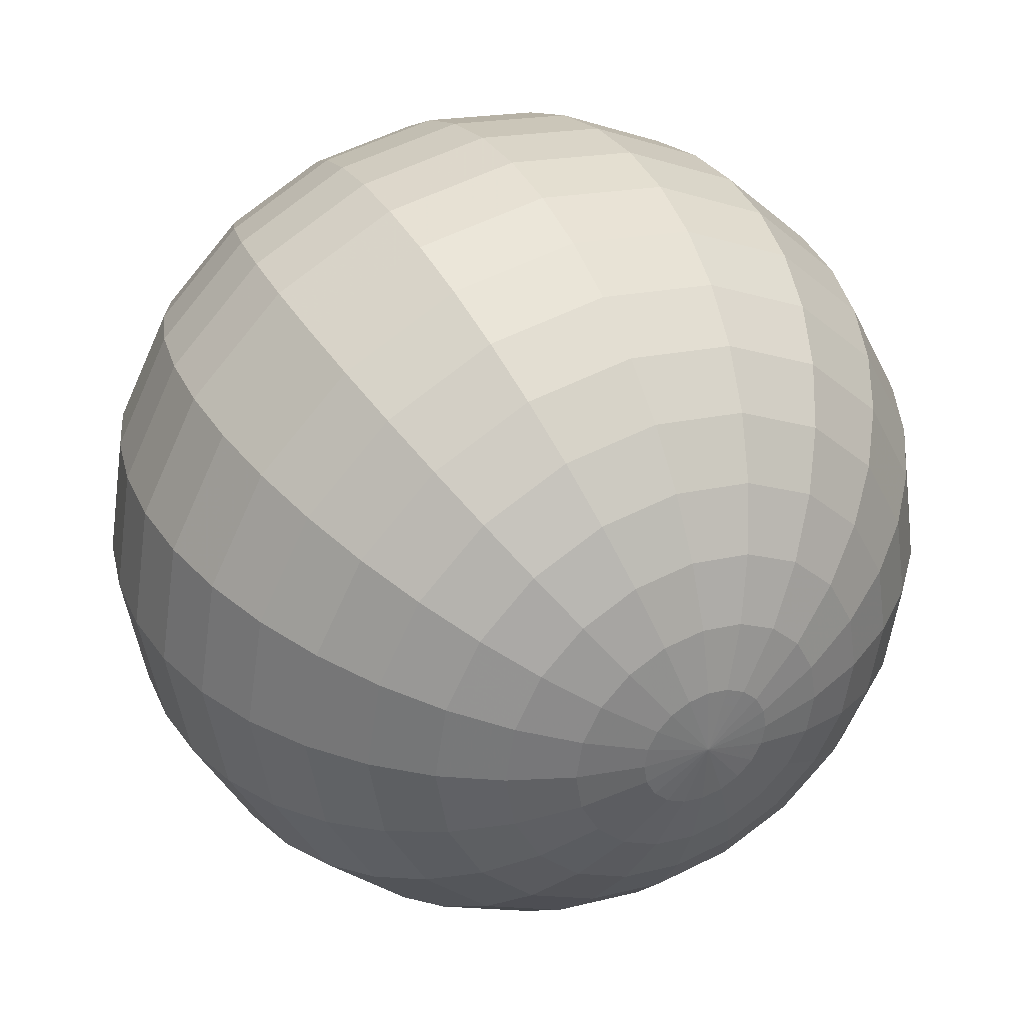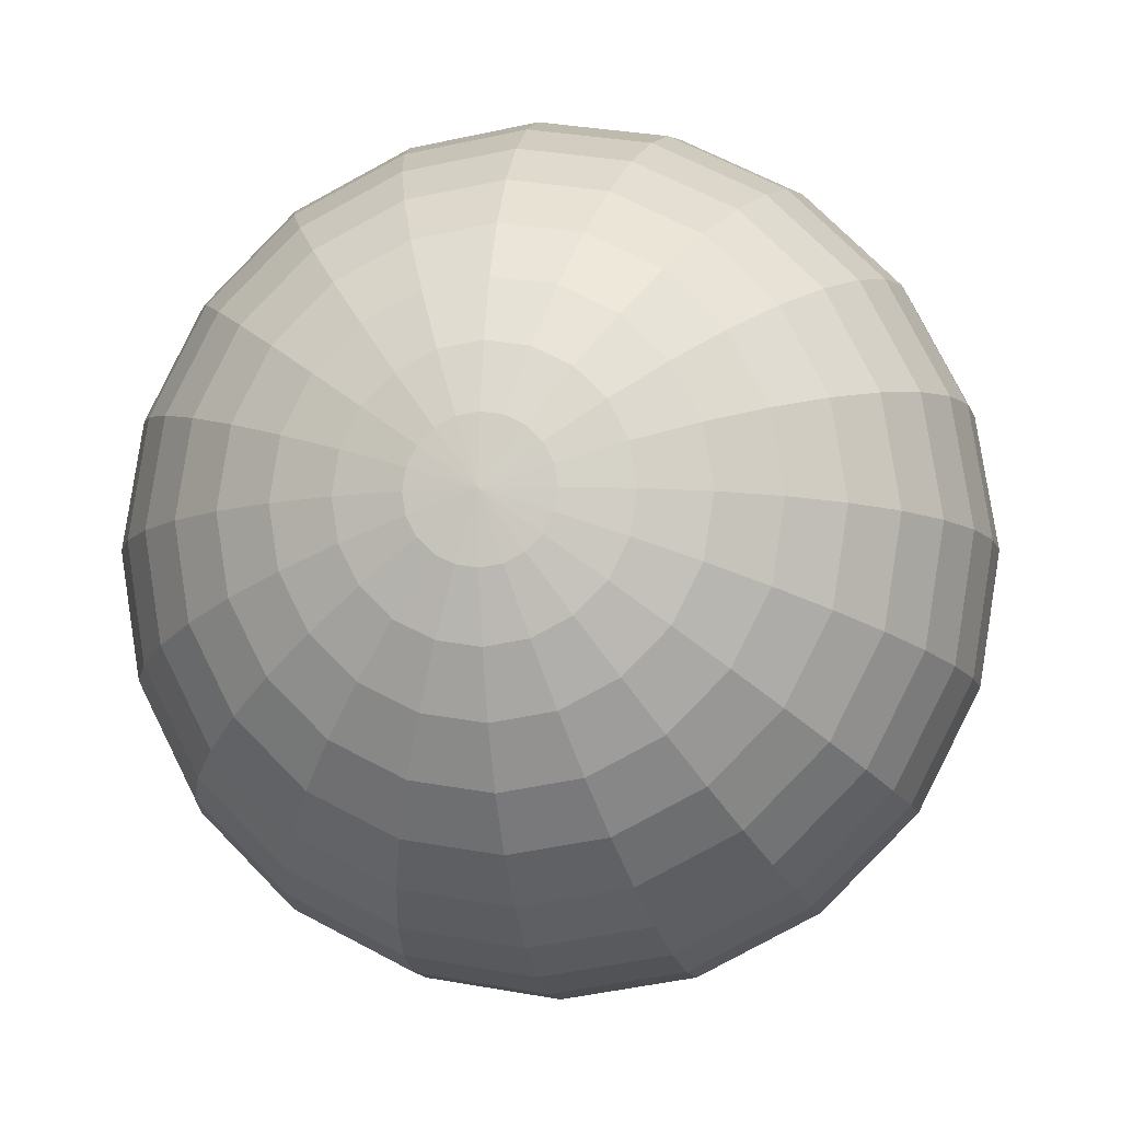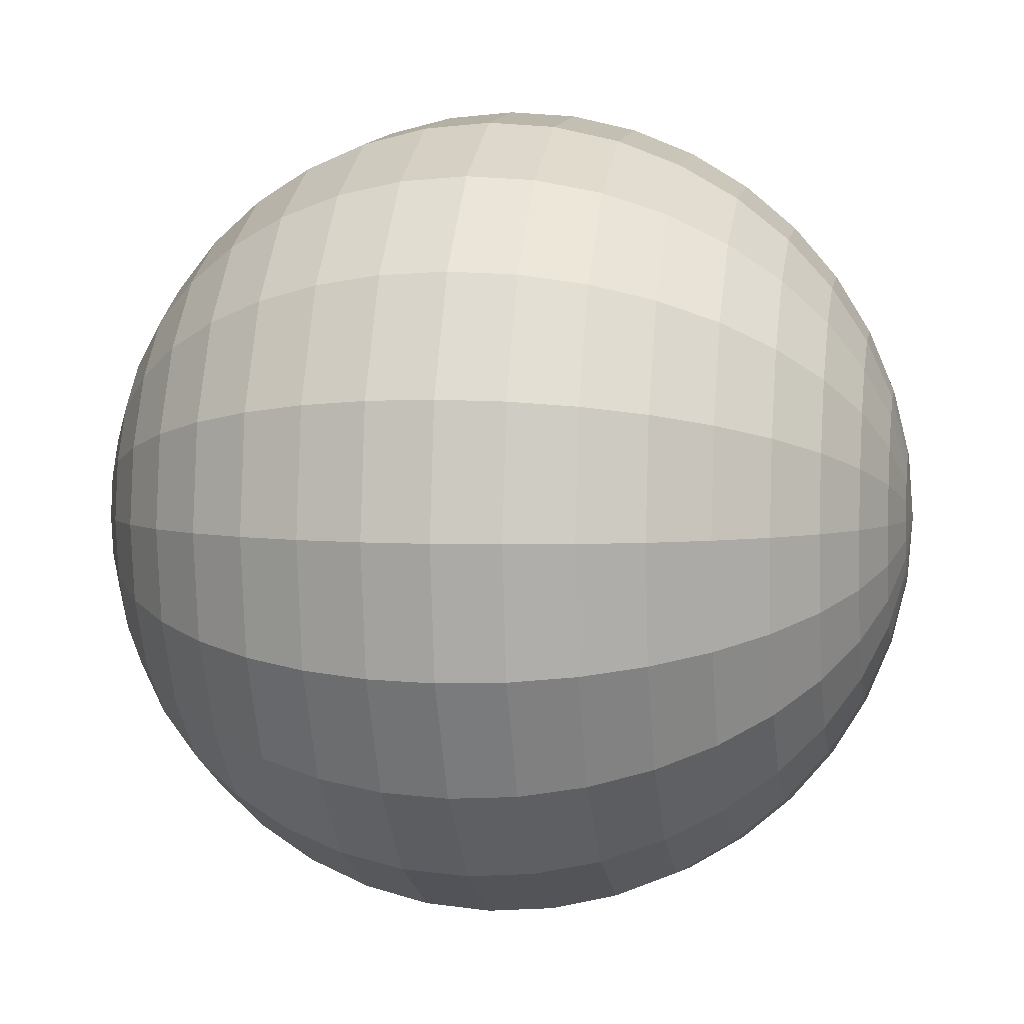
<metadata>
{"format":"obj","ext":"obj","renderer":"f3d","projection":"perspective","resolution":1024,"background":"white","views":[{"elev":36.6,"azim":153.8,"up":"+Z"},{"elev":-8.3,"azim":-170.7,"up":"+Z"},{"elev":4.0,"azim":100.2,"up":"+Z"}]}
</metadata>
<code>
v 0.6488 -0.4877 0.4517
v 0.6266 -0.4877 0.4081
v 0.5919 -0.4877 0.3734
v 0.5483 -0.4877 0.3512
v 0.5 -0.4877 0.3436
v 0.4517 -0.4877 0.3512
v 0.4081 -0.4877 0.3734
v 0.3734 -0.4877 0.4081
v 0.3512 -0.4877 0.4517
v 0.3436 -0.4877 0.5
v 0.3512 -0.4877 0.5483
v 0.3734 -0.4877 0.5919
v 0.4081 -0.4877 0.6266
v 0.4517 -0.4877 0.6488
v 0.5 -0.4877 0.6564
v 0.5483 -0.4877 0.6488
v 0.5919 -0.4877 0.6266
v 0.6266 -0.4877 0.5919
v 0.6488 -0.4877 0.5483
v 0.6564 -0.4877 0.5
v 0.7939 -0.4511 0.4045
v 0.75 -0.4511 0.3184
v 0.6816 -0.4511 0.25
v 0.5955 -0.4511 0.2061
v 0.5 -0.4511 0.191
v 0.4045 -0.4511 0.2061
v 0.3184 -0.4511 0.25
v 0.25 -0.4511 0.3184
v 0.2061 -0.4511 0.4045
v 0.191 -0.4511 0.5
v 0.2061 -0.4511 0.5955
v 0.25 -0.4511 0.6816
v 0.3184 -0.4511 0.75
v 0.4045 -0.4511 0.7939
v 0.5 -0.4511 0.809
v 0.5955 -0.4511 0.7939
v 0.6816 -0.4511 0.75
v 0.75 -0.4511 0.6816
v 0.7939 -0.4511 0.5955
v 0.809 -0.4511 0.5
v 0.9318 -0.391 0.3597
v 0.8673 -0.391 0.2332
v 0.7668 -0.391 0.1327
v 0.6403 -0.391 0.06823
v 0.5 -0.391 0.04601
v 0.3597 -0.391 0.06823
v 0.2332 -0.391 0.1327
v 0.1327 -0.391 0.2332
v 0.06823 -0.391 0.3597
v 0.04601 -0.391 0.5
v 0.06823 -0.391 0.6403
v 0.1327 -0.391 0.7668
v 0.2332 -0.391 0.8673
v 0.3597 -0.391 0.9318
v 0.5 -0.391 0.954
v 0.6403 -0.391 0.9318
v 0.7668 -0.391 0.8673
v 0.8673 -0.391 0.7668
v 0.9318 -0.391 0.6403
v 0.954 -0.391 0.5
v 1.059 -0.309 0.3184
v 0.9755 -0.309 0.1545
v 0.8455 -0.309 0.02447
v 0.6816 -0.309 -0.05902
v 0.5 -0.309 -0.08779
v 0.3184 -0.309 -0.05902
v 0.1545 -0.309 0.02447
v 0.02447 -0.309 0.1545
v -0.05902 -0.309 0.3184
v -0.08779 -0.309 0.5
v -0.05902 -0.309 0.6816
v 0.02447 -0.309 0.8455
v 0.1545 -0.309 0.9755
v 0.3184 -0.309 1.059
v 0.5 -0.309 1.088
v 0.6816 -0.309 1.059
v 0.8455 -0.309 0.9755
v 0.9755 -0.309 0.8455
v 1.059 -0.309 0.6816
v 1.088 -0.309 0.5
v 1.172 -0.2071 0.2815
v 1.072 -0.2071 0.08437
v 0.9156 -0.2071 -0.07206
v 0.7185 -0.2071 -0.1725
v 0.5 -0.2071 -0.2071
v 0.2815 -0.2071 -0.1725
v 0.08437 -0.2071 -0.07206
v -0.07206 -0.2071 0.08437
v -0.1725 -0.2071 0.2815
v -0.2071 -0.2071 0.5
v -0.1725 -0.2071 0.7185
v -0.07206 -0.2071 0.9156
v 0.08437 -0.2071 1.072
v 0.2815 -0.2071 1.172
v 0.5 -0.2071 1.207
v 0.7185 -0.2071 1.172
v 0.9156 -0.2071 1.072
v 1.072 -0.2071 0.9156
v 1.172 -0.2071 0.7185
v 1.207 -0.2071 0.5
v 1.269 -0.08779 0.25
v 1.155 -0.08779 0.02447
v 0.9755 -0.08779 -0.1545
v 0.75 -0.08779 -0.2694
v 0.5 -0.08779 -0.309
v 0.25 -0.08779 -0.2694
v 0.02447 -0.08779 -0.1545
v -0.1545 -0.08779 0.02447
v -0.2694 -0.08779 0.25
v -0.309 -0.08779 0.5
v -0.2694 -0.08779 0.75
v -0.1545 -0.08779 0.9755
v 0.02447 -0.08779 1.155
v 0.25 -0.08779 1.269
v 0.5 -0.08779 1.309
v 0.75 -0.08779 1.269
v 0.9755 -0.08779 1.155
v 1.155 -0.08779 0.9755
v 1.269 -0.08779 0.75
v 1.309 -0.08779 0.5
v 1.347 0.04601 0.2247
v 1.221 0.04601 -0.02372
v 1.024 0.04601 -0.2208
v 0.7753 0.04601 -0.3474
v 0.5 0.04601 -0.391
v 0.2247 0.04601 -0.3474
v -0.02372 0.04601 -0.2208
v -0.2208 0.04601 -0.02372
v -0.3474 0.04601 0.2247
v -0.391 0.04601 0.5
v -0.3474 0.04601 0.7753
v -0.2208 0.04601 1.024
v -0.02372 0.04601 1.221
v 0.2247 0.04601 1.347
v 0.5 0.04601 1.391
v 0.7753 0.04601 1.347
v 1.024 0.04601 1.221
v 1.221 0.04601 1.024
v 1.347 0.04601 0.7753
v 1.391 0.04601 0.5
v 1.405 0.191 0.2061
v 1.269 0.191 -0.05902
v 1.059 0.191 -0.2694
v 0.7939 0.191 -0.4045
v 0.5 0.191 -0.4511
v 0.2061 0.191 -0.4045
v -0.05902 0.191 -0.2694
v -0.2694 0.191 -0.05902
v -0.4045 0.191 0.2061
v -0.4511 0.191 0.5
v -0.4045 0.191 0.7939
v -0.2694 0.191 1.059
v -0.05902 0.191 1.269
v 0.2061 0.191 1.405
v 0.5 0.191 1.451
v 0.7939 0.191 1.405
v 1.059 0.191 1.269
v 1.269 0.191 1.059
v 1.405 0.191 0.7939
v 1.451 0.191 0.5
v 1.439 0.3436 0.1948
v 1.299 0.3436 -0.08055
v 1.081 0.3436 -0.2991
v 0.8052 0.3436 -0.4393
v 0.5 0.3436 -0.4877
v 0.1948 0.3436 -0.4393
v -0.08055 0.3436 -0.2991
v -0.2991 0.3436 -0.08055
v -0.4393 0.3436 0.1948
v -0.4877 0.3436 0.5
v -0.4393 0.3436 0.8052
v -0.2991 0.3436 1.081
v -0.08055 0.3436 1.299
v 0.1948 0.3436 1.439
v 0.5 0.3436 1.488
v 0.8052 0.3436 1.439
v 1.081 0.3436 1.299
v 1.299 0.3436 1.081
v 1.439 0.3436 0.8052
v 1.488 0.3436 0.5
v 1.451 0.5 0.191
v 1.309 0.5 -0.08779
v 1.088 0.5 -0.309
v 0.809 0.5 -0.4511
v 0.5 0.5 -0.5
v 0.191 0.5 -0.4511
v -0.08779 0.5 -0.309
v -0.309 0.5 -0.08779
v -0.4511 0.5 0.191
v -0.5 0.5 0.5
v -0.4511 0.5 0.809
v -0.309 0.5 1.088
v -0.08779 0.5 1.309
v 0.191 0.5 1.451
v 0.5 0.5 1.5
v 0.809 0.5 1.451
v 1.088 0.5 1.309
v 1.309 0.5 1.088
v 1.451 0.5 0.809
v 1.5 0.5 0.5
v 1.439 0.6564 0.1948
v 1.299 0.6564 -0.08055
v 1.081 0.6564 -0.2991
v 0.8052 0.6564 -0.4393
v 0.5 0.6564 -0.4877
v 0.1948 0.6564 -0.4393
v -0.08055 0.6564 -0.2991
v -0.2991 0.6564 -0.08055
v -0.4393 0.6564 0.1948
v -0.4877 0.6564 0.5
v -0.4393 0.6564 0.8052
v -0.2991 0.6564 1.081
v -0.08055 0.6564 1.299
v 0.1948 0.6564 1.439
v 0.5 0.6564 1.488
v 0.8052 0.6564 1.439
v 1.081 0.6564 1.299
v 1.299 0.6564 1.081
v 1.439 0.6564 0.8052
v 1.488 0.6564 0.5
v 1.405 0.809 0.2061
v 1.269 0.809 -0.05902
v 1.059 0.809 -0.2694
v 0.7939 0.809 -0.4045
v 0.5 0.809 -0.4511
v 0.2061 0.809 -0.4045
v -0.05902 0.809 -0.2694
v -0.2694 0.809 -0.05902
v -0.4045 0.809 0.2061
v -0.4511 0.809 0.5
v -0.4045 0.809 0.7939
v -0.2694 0.809 1.059
v -0.05902 0.809 1.269
v 0.2061 0.809 1.405
v 0.5 0.809 1.451
v 0.7939 0.809 1.405
v 1.059 0.809 1.269
v 1.269 0.809 1.059
v 1.405 0.809 0.7939
v 1.451 0.809 0.5
v 1.347 0.954 0.2247
v 1.221 0.954 -0.02372
v 1.024 0.954 -0.2208
v 0.7753 0.954 -0.3474
v 0.5 0.954 -0.391
v 0.2247 0.954 -0.3474
v -0.02372 0.954 -0.2208
v -0.2208 0.954 -0.02372
v -0.3474 0.954 0.2247
v -0.391 0.954 0.5
v -0.3474 0.954 0.7753
v -0.2208 0.954 1.024
v -0.02372 0.954 1.221
v 0.2247 0.954 1.347
v 0.5 0.954 1.391
v 0.7753 0.954 1.347
v 1.024 0.954 1.221
v 1.221 0.954 1.024
v 1.347 0.954 0.7753
v 1.391 0.954 0.5
v 1.269 1.088 0.25
v 1.155 1.088 0.02447
v 0.9755 1.088 -0.1545
v 0.75 1.088 -0.2694
v 0.5 1.088 -0.309
v 0.25 1.088 -0.2694
v 0.02447 1.088 -0.1545
v -0.1545 1.088 0.02447
v -0.2694 1.088 0.25
v -0.309 1.088 0.5
v -0.2694 1.088 0.75
v -0.1545 1.088 0.9755
v 0.02447 1.088 1.155
v 0.25 1.088 1.269
v 0.5 1.088 1.309
v 0.75 1.088 1.269
v 0.9755 1.088 1.155
v 1.155 1.088 0.9755
v 1.269 1.088 0.75
v 1.309 1.088 0.5
v 1.172 1.207 0.2815
v 1.072 1.207 0.08437
v 0.9156 1.207 -0.07206
v 0.7185 1.207 -0.1725
v 0.5 1.207 -0.2071
v 0.2815 1.207 -0.1725
v 0.08437 1.207 -0.07206
v -0.07206 1.207 0.08437
v -0.1725 1.207 0.2815
v -0.2071 1.207 0.5
v -0.1725 1.207 0.7185
v -0.07206 1.207 0.9156
v 0.08437 1.207 1.072
v 0.2815 1.207 1.172
v 0.5 1.207 1.207
v 0.7185 1.207 1.172
v 0.9156 1.207 1.072
v 1.072 1.207 0.9156
v 1.172 1.207 0.7185
v 1.207 1.207 0.5
v 1.059 1.309 0.3184
v 0.9755 1.309 0.1545
v 0.8455 1.309 0.02447
v 0.6816 1.309 -0.05902
v 0.5 1.309 -0.08779
v 0.3184 1.309 -0.05902
v 0.1545 1.309 0.02447
v 0.02447 1.309 0.1545
v -0.05902 1.309 0.3184
v -0.08779 1.309 0.5
v -0.05902 1.309 0.6816
v 0.02447 1.309 0.8455
v 0.1545 1.309 0.9755
v 0.3184 1.309 1.059
v 0.5 1.309 1.088
v 0.6816 1.309 1.059
v 0.8455 1.309 0.9755
v 0.9755 1.309 0.8455
v 1.059 1.309 0.6816
v 1.088 1.309 0.5
v 0.9318 1.391 0.3597
v 0.8673 1.391 0.2332
v 0.7668 1.391 0.1327
v 0.6403 1.391 0.06823
v 0.5 1.391 0.04601
v 0.3597 1.391 0.06823
v 0.2332 1.391 0.1327
v 0.1327 1.391 0.2332
v 0.06823 1.391 0.3597
v 0.04601 1.391 0.5
v 0.06823 1.391 0.6403
v 0.1327 1.391 0.7668
v 0.2332 1.391 0.8673
v 0.3597 1.391 0.9318
v 0.5 1.391 0.954
v 0.6403 1.391 0.9318
v 0.7668 1.391 0.8673
v 0.8673 1.391 0.7668
v 0.9318 1.391 0.6403
v 0.954 1.391 0.5
v 0.7939 1.451 0.4045
v 0.75 1.451 0.3184
v 0.6816 1.451 0.25
v 0.5955 1.451 0.2061
v 0.5 1.451 0.191
v 0.4045 1.451 0.2061
v 0.3184 1.451 0.25
v 0.25 1.451 0.3184
v 0.2061 1.451 0.4045
v 0.191 1.451 0.5
v 0.2061 1.451 0.5955
v 0.25 1.451 0.6816
v 0.3184 1.451 0.75
v 0.4045 1.451 0.7939
v 0.5 1.451 0.809
v 0.5955 1.451 0.7939
v 0.6816 1.451 0.75
v 0.75 1.451 0.6816
v 0.7939 1.451 0.5955
v 0.809 1.451 0.5
v 0.6488 1.488 0.4517
v 0.6266 1.488 0.4081
v 0.5919 1.488 0.3734
v 0.5483 1.488 0.3512
v 0.5 1.488 0.3436
v 0.4517 1.488 0.3512
v 0.4081 1.488 0.3734
v 0.3734 1.488 0.4081
v 0.3512 1.488 0.4517
v 0.3436 1.488 0.5
v 0.3512 1.488 0.5483
v 0.3734 1.488 0.5919
v 0.4081 1.488 0.6266
v 0.4517 1.488 0.6488
v 0.5 1.488 0.6564
v 0.5483 1.488 0.6488
v 0.5919 1.488 0.6266
v 0.6266 1.488 0.5919
v 0.6488 1.488 0.5483
v 0.6564 1.488 0.5
v 0.5 -0.5 0.5
v 0.5 1.5 0.5
f 1 2 22 21
f 2 3 23 22
f 3 4 24 23
f 4 5 25 24
f 5 6 26 25
f 6 7 27 26
f 7 8 28 27
f 8 9 29 28
f 9 10 30 29
f 10 11 31 30
f 11 12 32 31
f 12 13 33 32
f 13 14 34 33
f 14 15 35 34
f 15 16 36 35
f 16 17 37 36
f 17 18 38 37
f 18 19 39 38
f 19 20 40 39
f 20 1 21 40
f 21 22 42 41
f 22 23 43 42
f 23 24 44 43
f 24 25 45 44
f 25 26 46 45
f 26 27 47 46
f 27 28 48 47
f 28 29 49 48
f 29 30 50 49
f 30 31 51 50
f 31 32 52 51
f 32 33 53 52
f 33 34 54 53
f 34 35 55 54
f 35 36 56 55
f 36 37 57 56
f 37 38 58 57
f 38 39 59 58
f 39 40 60 59
f 40 21 41 60
f 41 42 62 61
f 42 43 63 62
f 43 44 64 63
f 44 45 65 64
f 45 46 66 65
f 46 47 67 66
f 47 48 68 67
f 48 49 69 68
f 49 50 70 69
f 50 51 71 70
f 51 52 72 71
f 52 53 73 72
f 53 54 74 73
f 54 55 75 74
f 55 56 76 75
f 56 57 77 76
f 57 58 78 77
f 58 59 79 78
f 59 60 80 79
f 60 41 61 80
f 61 62 82 81
f 62 63 83 82
f 63 64 84 83
f 64 65 85 84
f 65 66 86 85
f 66 67 87 86
f 67 68 88 87
f 68 69 89 88
f 69 70 90 89
f 70 71 91 90
f 71 72 92 91
f 72 73 93 92
f 73 74 94 93
f 74 75 95 94
f 75 76 96 95
f 76 77 97 96
f 77 78 98 97
f 78 79 99 98
f 79 80 100 99
f 80 61 81 100
f 81 82 102 101
f 82 83 103 102
f 83 84 104 103
f 84 85 105 104
f 85 86 106 105
f 86 87 107 106
f 87 88 108 107
f 88 89 109 108
f 89 90 110 109
f 90 91 111 110
f 91 92 112 111
f 92 93 113 112
f 93 94 114 113
f 94 95 115 114
f 95 96 116 115
f 96 97 117 116
f 97 98 118 117
f 98 99 119 118
f 99 100 120 119
f 100 81 101 120
f 101 102 122 121
f 102 103 123 122
f 103 104 124 123
f 104 105 125 124
f 105 106 126 125
f 106 107 127 126
f 107 108 128 127
f 108 109 129 128
f 109 110 130 129
f 110 111 131 130
f 111 112 132 131
f 112 113 133 132
f 113 114 134 133
f 114 115 135 134
f 115 116 136 135
f 116 117 137 136
f 117 118 138 137
f 118 119 139 138
f 119 120 140 139
f 120 101 121 140
f 121 122 142 141
f 122 123 143 142
f 123 124 144 143
f 124 125 145 144
f 125 126 146 145
f 126 127 147 146
f 127 128 148 147
f 128 129 149 148
f 129 130 150 149
f 130 131 151 150
f 131 132 152 151
f 132 133 153 152
f 133 134 154 153
f 134 135 155 154
f 135 136 156 155
f 136 137 157 156
f 137 138 158 157
f 138 139 159 158
f 139 140 160 159
f 140 121 141 160
f 141 142 162 161
f 142 143 163 162
f 143 144 164 163
f 144 145 165 164
f 145 146 166 165
f 146 147 167 166
f 147 148 168 167
f 148 149 169 168
f 149 150 170 169
f 150 151 171 170
f 151 152 172 171
f 152 153 173 172
f 153 154 174 173
f 154 155 175 174
f 155 156 176 175
f 156 157 177 176
f 157 158 178 177
f 158 159 179 178
f 159 160 180 179
f 160 141 161 180
f 161 162 182 181
f 162 163 183 182
f 163 164 184 183
f 164 165 185 184
f 165 166 186 185
f 166 167 187 186
f 167 168 188 187
f 168 169 189 188
f 169 170 190 189
f 170 171 191 190
f 171 172 192 191
f 172 173 193 192
f 173 174 194 193
f 174 175 195 194
f 175 176 196 195
f 176 177 197 196
f 177 178 198 197
f 178 179 199 198
f 179 180 200 199
f 180 161 181 200
f 181 182 202 201
f 182 183 203 202
f 183 184 204 203
f 184 185 205 204
f 185 186 206 205
f 186 187 207 206
f 187 188 208 207
f 188 189 209 208
f 189 190 210 209
f 190 191 211 210
f 191 192 212 211
f 192 193 213 212
f 193 194 214 213
f 194 195 215 214
f 195 196 216 215
f 196 197 217 216
f 197 198 218 217
f 198 199 219 218
f 199 200 220 219
f 200 181 201 220
f 201 202 222 221
f 202 203 223 222
f 203 204 224 223
f 204 205 225 224
f 205 206 226 225
f 206 207 227 226
f 207 208 228 227
f 208 209 229 228
f 209 210 230 229
f 210 211 231 230
f 211 212 232 231
f 212 213 233 232
f 213 214 234 233
f 214 215 235 234
f 215 216 236 235
f 216 217 237 236
f 217 218 238 237
f 218 219 239 238
f 219 220 240 239
f 220 201 221 240
f 221 222 242 241
f 222 223 243 242
f 223 224 244 243
f 224 225 245 244
f 225 226 246 245
f 226 227 247 246
f 227 228 248 247
f 228 229 249 248
f 229 230 250 249
f 230 231 251 250
f 231 232 252 251
f 232 233 253 252
f 233 234 254 253
f 234 235 255 254
f 235 236 256 255
f 236 237 257 256
f 237 238 258 257
f 238 239 259 258
f 239 240 260 259
f 240 221 241 260
f 241 242 262 261
f 242 243 263 262
f 243 244 264 263
f 244 245 265 264
f 245 246 266 265
f 246 247 267 266
f 247 248 268 267
f 248 249 269 268
f 249 250 270 269
f 250 251 271 270
f 251 252 272 271
f 252 253 273 272
f 253 254 274 273
f 254 255 275 274
f 255 256 276 275
f 256 257 277 276
f 257 258 278 277
f 258 259 279 278
f 259 260 280 279
f 260 241 261 280
f 261 262 282 281
f 262 263 283 282
f 263 264 284 283
f 264 265 285 284
f 265 266 286 285
f 266 267 287 286
f 267 268 288 287
f 268 269 289 288
f 269 270 290 289
f 270 271 291 290
f 271 272 292 291
f 272 273 293 292
f 273 274 294 293
f 274 275 295 294
f 275 276 296 295
f 276 277 297 296
f 277 278 298 297
f 278 279 299 298
f 279 280 300 299
f 280 261 281 300
f 281 282 302 301
f 282 283 303 302
f 283 284 304 303
f 284 285 305 304
f 285 286 306 305
f 286 287 307 306
f 287 288 308 307
f 288 289 309 308
f 289 290 310 309
f 290 291 311 310
f 291 292 312 311
f 292 293 313 312
f 293 294 314 313
f 294 295 315 314
f 295 296 316 315
f 296 297 317 316
f 297 298 318 317
f 298 299 319 318
f 299 300 320 319
f 300 281 301 320
f 301 302 322 321
f 302 303 323 322
f 303 304 324 323
f 304 305 325 324
f 305 306 326 325
f 306 307 327 326
f 307 308 328 327
f 308 309 329 328
f 309 310 330 329
f 310 311 331 330
f 311 312 332 331
f 312 313 333 332
f 313 314 334 333
f 314 315 335 334
f 315 316 336 335
f 316 317 337 336
f 317 318 338 337
f 318 319 339 338
f 319 320 340 339
f 320 301 321 340
f 321 322 342 341
f 322 323 343 342
f 323 324 344 343
f 324 325 345 344
f 325 326 346 345
f 326 327 347 346
f 327 328 348 347
f 328 329 349 348
f 329 330 350 349
f 330 331 351 350
f 331 332 352 351
f 332 333 353 352
f 333 334 354 353
f 334 335 355 354
f 335 336 356 355
f 336 337 357 356
f 337 338 358 357
f 338 339 359 358
f 339 340 360 359
f 340 321 341 360
f 341 342 362 361
f 342 343 363 362
f 343 344 364 363
f 344 345 365 364
f 345 346 366 365
f 346 347 367 366
f 347 348 368 367
f 348 349 369 368
f 349 350 370 369
f 350 351 371 370
f 351 352 372 371
f 352 353 373 372
f 353 354 374 373
f 354 355 375 374
f 355 356 376 375
f 356 357 377 376
f 357 358 378 377
f 358 359 379 378
f 359 360 380 379
f 360 341 361 380
f 2 1 381
f 3 2 381
f 4 3 381
f 5 4 381
f 6 5 381
f 7 6 381
f 8 7 381
f 9 8 381
f 10 9 381
f 11 10 381
f 12 11 381
f 13 12 381
f 14 13 381
f 15 14 381
f 16 15 381
f 17 16 381
f 18 17 381
f 19 18 381
f 20 19 381
f 1 20 381
f 361 362 382
f 362 363 382
f 363 364 382
f 364 365 382
f 365 366 382
f 366 367 382
f 367 368 382
f 368 369 382
f 369 370 382
f 370 371 382
f 371 372 382
f 372 373 382
f 373 374 382
f 374 375 382
f 375 376 382
f 376 377 382
f 377 378 382
f 378 379 382
f 379 380 382
f 380 361 382

</code>
